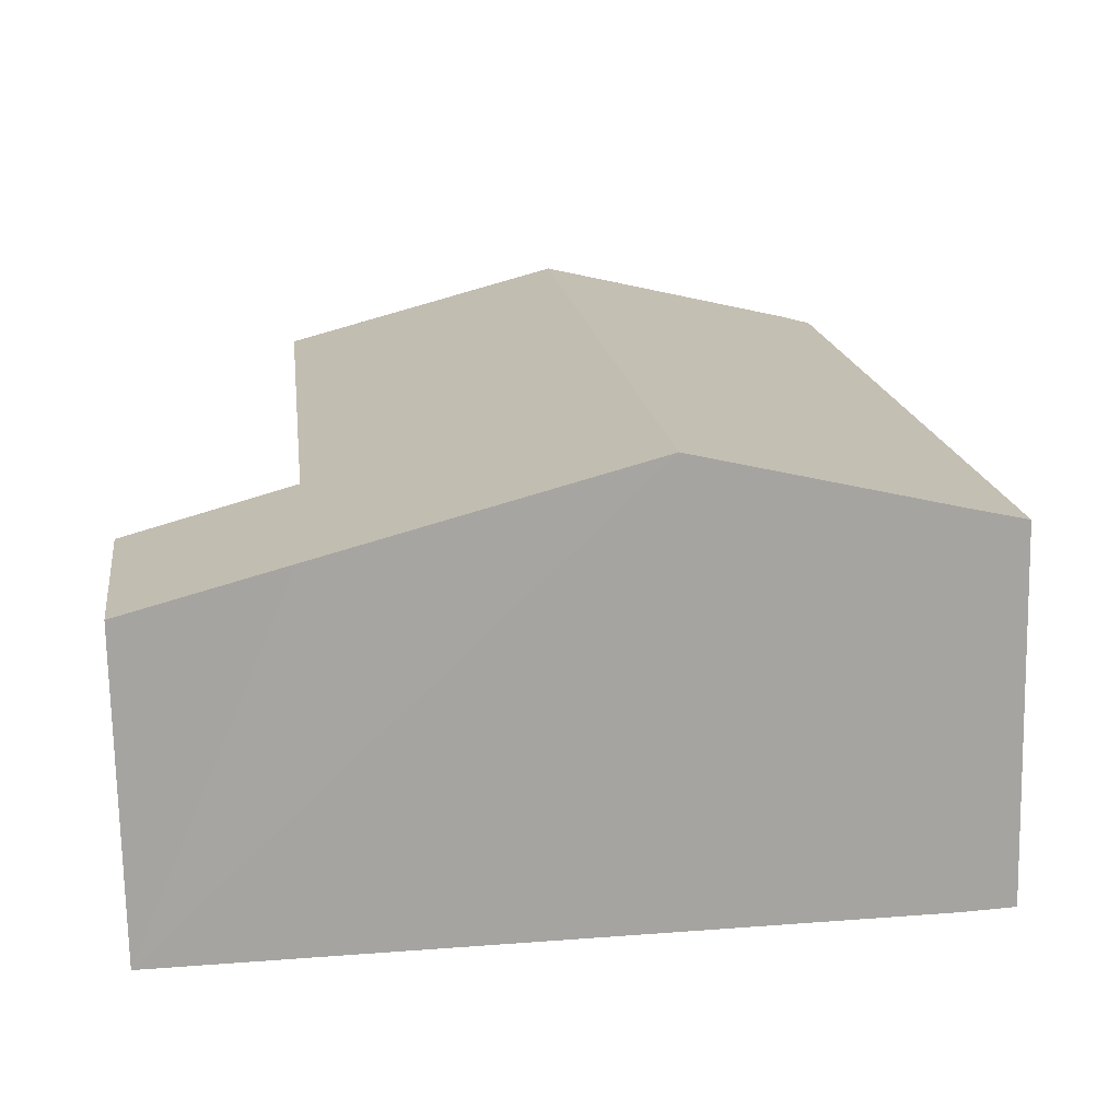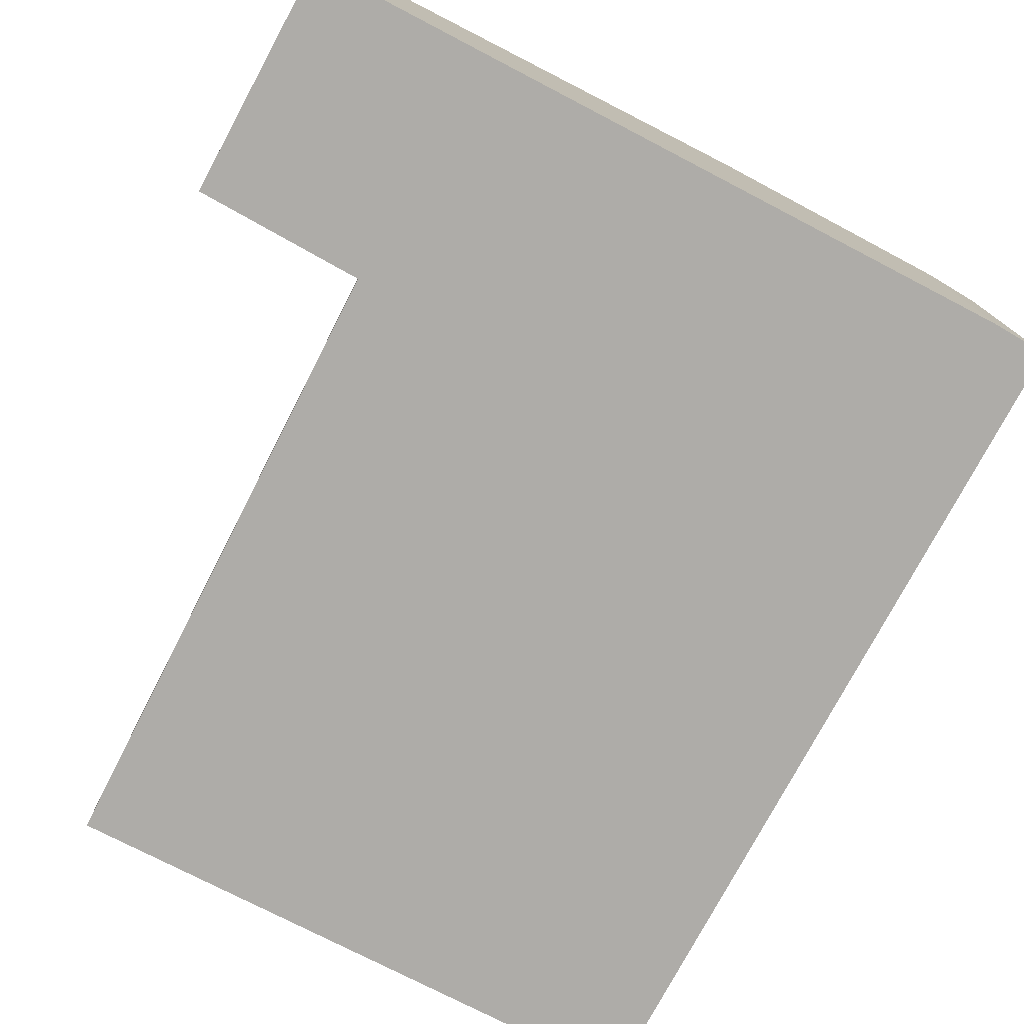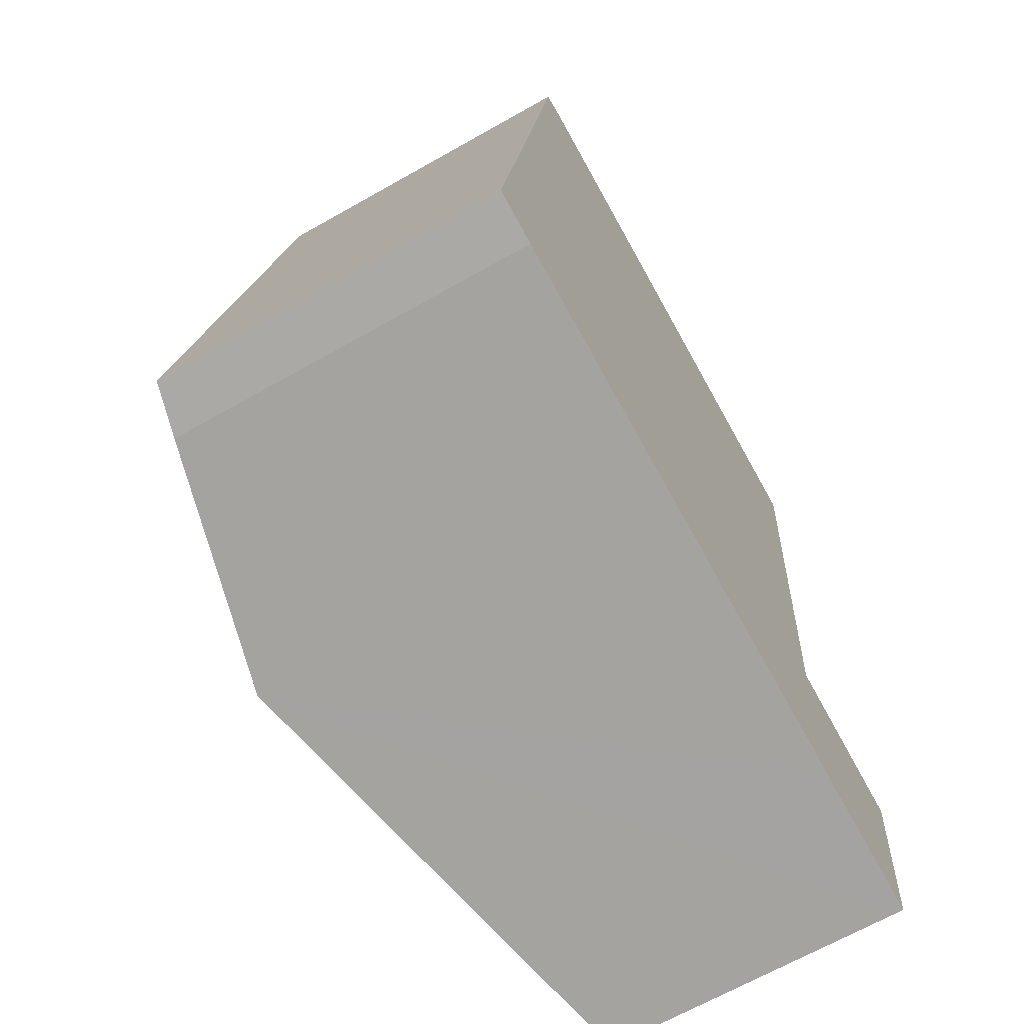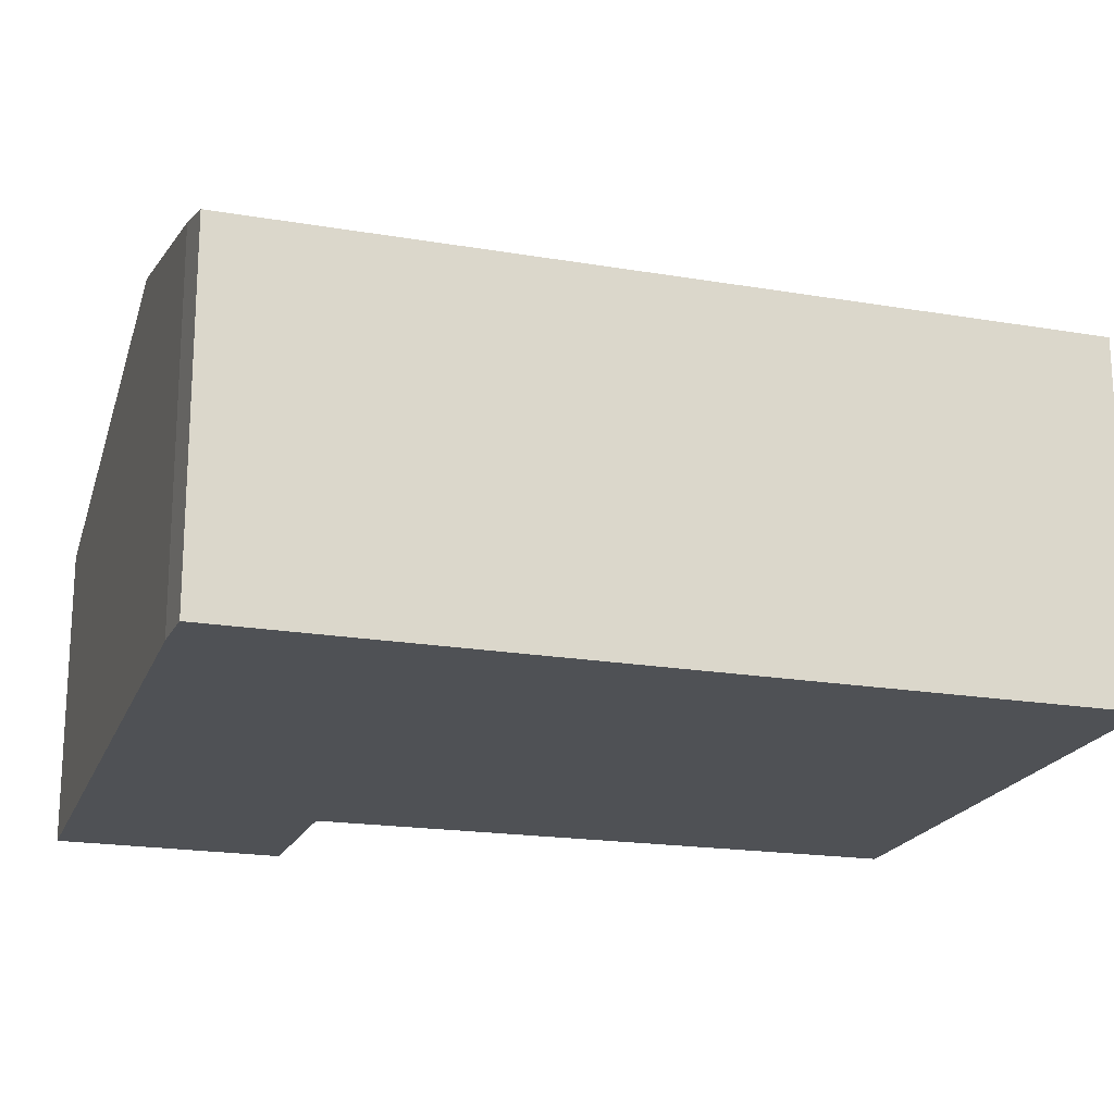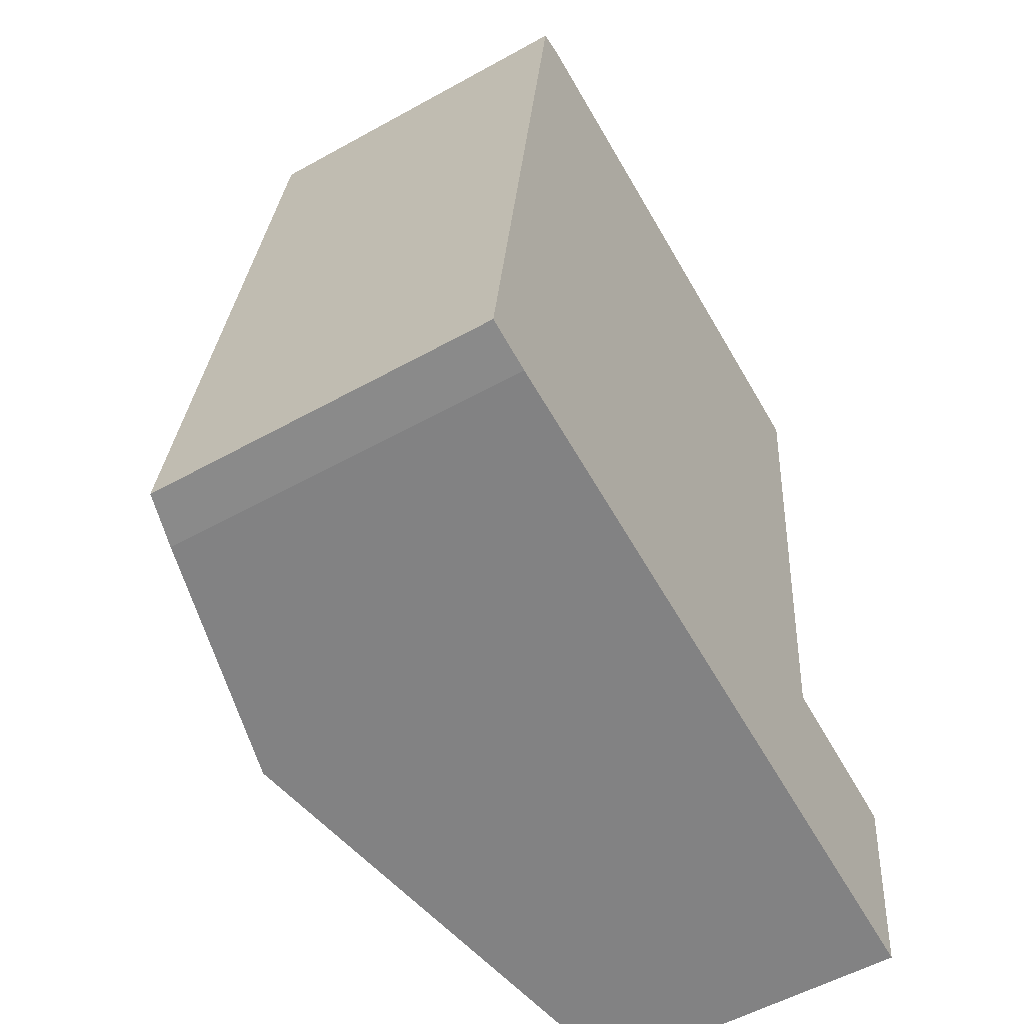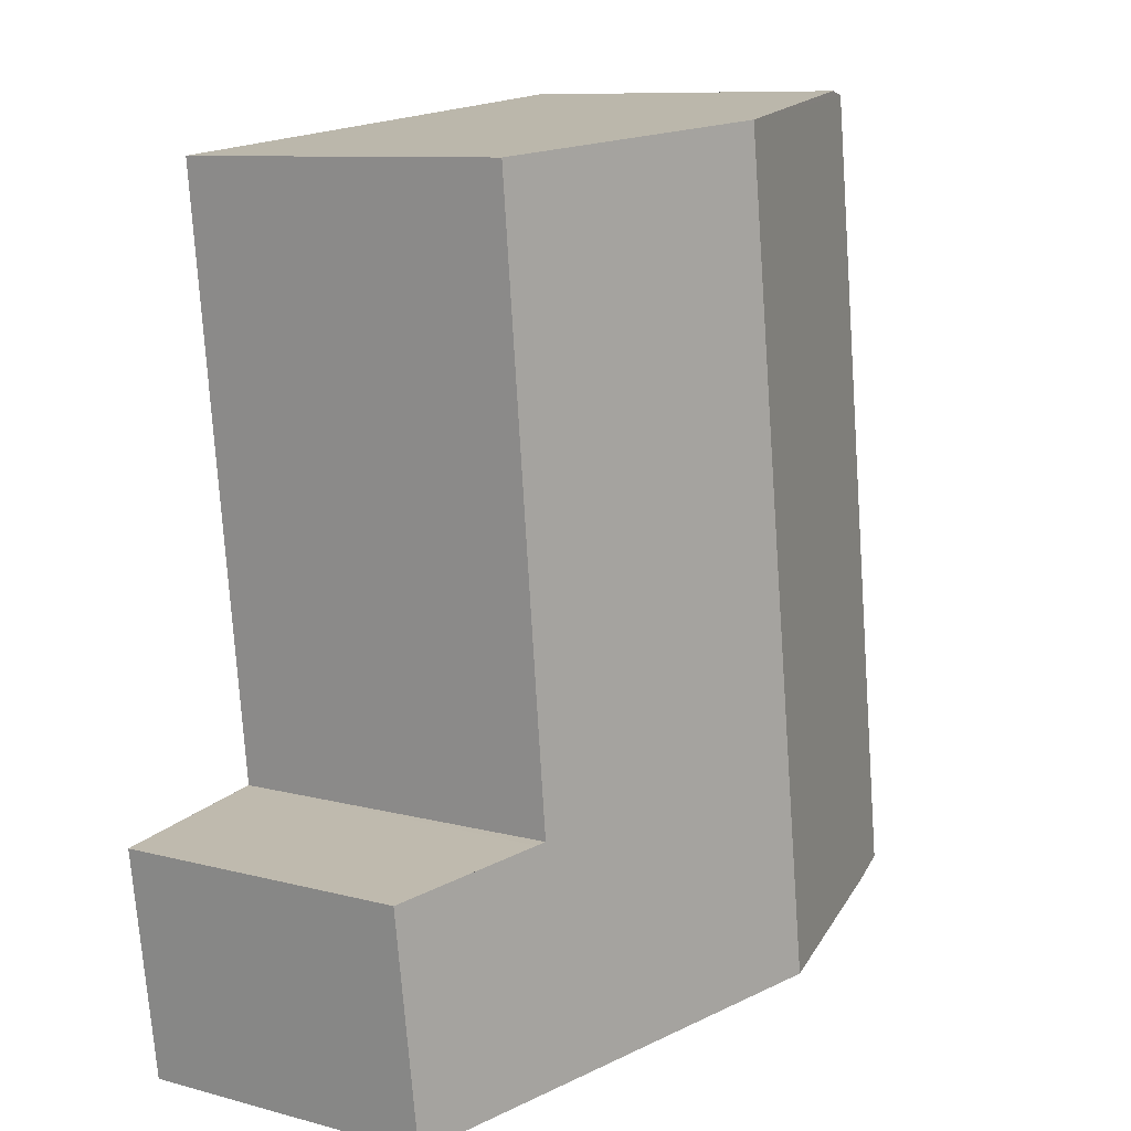
<metadata>
{"format":"obj","ext":"obj","renderer":"f3d","projection":"perspective","resolution":1024,"background":"white","views":[{"elev":-73.0,"azim":-178.9,"up":"+Z"},{"elev":-77.0,"azim":159.3,"up":"+Y"},{"elev":-67.7,"azim":-60.5,"up":"+Z"},{"elev":-19.5,"azim":-100.2,"up":"+Y"},{"elev":-55.4,"azim":-59.7,"up":"+Z"},{"elev":9.6,"azim":124.7,"up":"+Z"}]}
</metadata>
<code>
v  2.684 2.824 5.27
v  4.016 2.311 -0.501
v  1.957 2.824 -0.255
v  4.151 2.328 1.071
v  5.04 2.055 -0.624
v  4.59 2.349 5.057
v  5.246 2.054 0.909
v  4.221 2.311 1.061
v  0 2.335 1.43e-16
v  0.342 2.421 -0.061
v  0.717 2.335 5.445
v  0.904 2.38 5.469
v  0.904 -3.349e-16 5.469
v  2.684 -3.227e-16 5.27
v  4.59 -3.097e-16 5.057
v  4.151 -6.558e-17 1.071
v  5.246 -5.566e-17 0.909
v  4.221 -6.497e-17 1.061
v  0.717 -3.334e-16 5.445
v  5.04 3.821e-17 -0.624
v  4.016 3.068e-17 -0.501
v  1.957 1.561e-17 -0.255
v  0.342 3.735e-18 -0.061
v  0 0 0
g defaultobject
f 1 2 3
f 2 1 4
f 2 4 5
f 4 1 6
f 4 7 5
f 7 4 8
f 9 3 10
f 3 9 11
f 3 11 1
f 1 11 12
f 13 1 12
f 1 13 6
f 6 13 14
f 6 14 15
f 16 8 4
f 8 16 7
f 7 16 17
f 17 16 18
f 11 13 12
f 13 11 19
f 15 4 6
f 4 15 16
f 7 20 5
f 20 7 17
f 20 2 5
f 2 20 3
f 3 20 21
f 3 21 22
f 3 22 10
f 10 22 23
f 23 9 10
f 9 23 24
f 24 11 9
f 11 24 19
f 17 21 20
f 21 17 22
f 22 17 18
f 22 18 16
f 22 16 15
f 22 15 23
f 23 15 24
f 24 15 19
f 19 15 14
f 19 14 13

</code>
